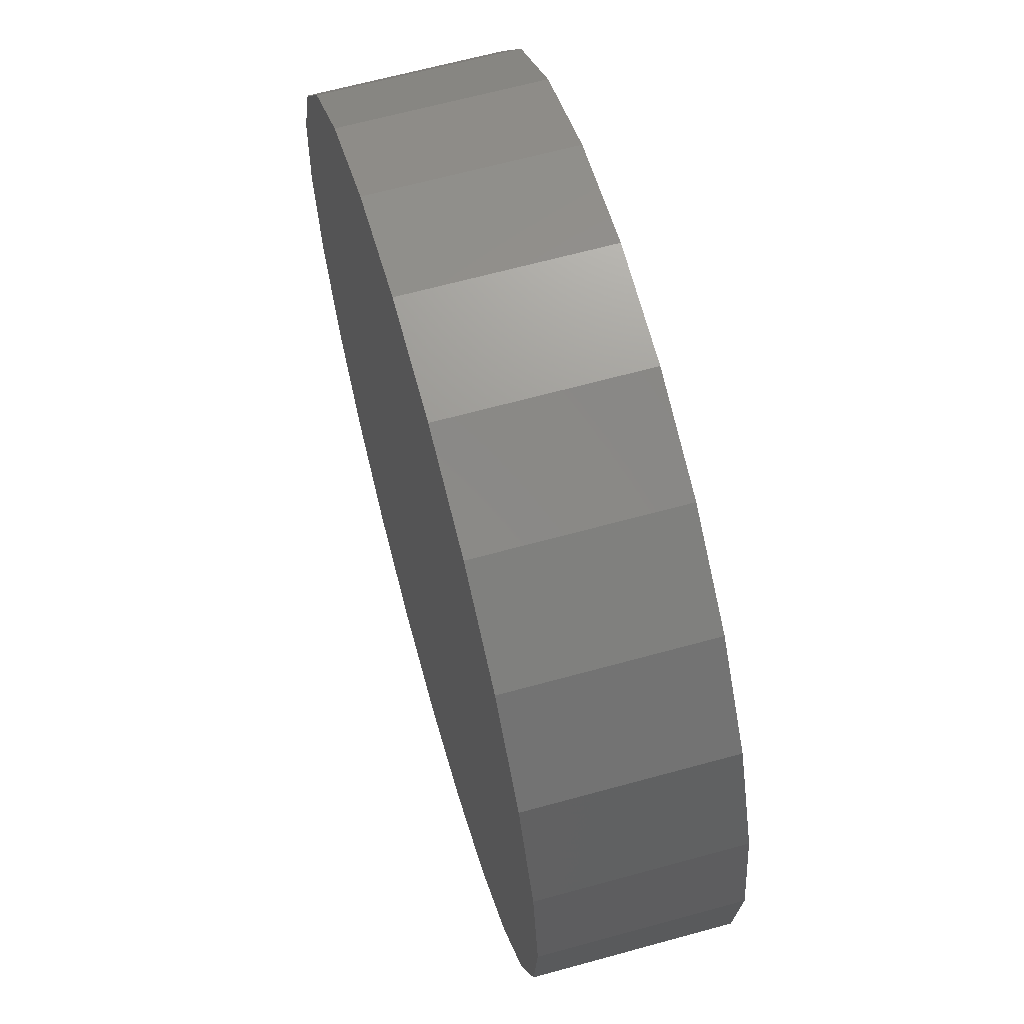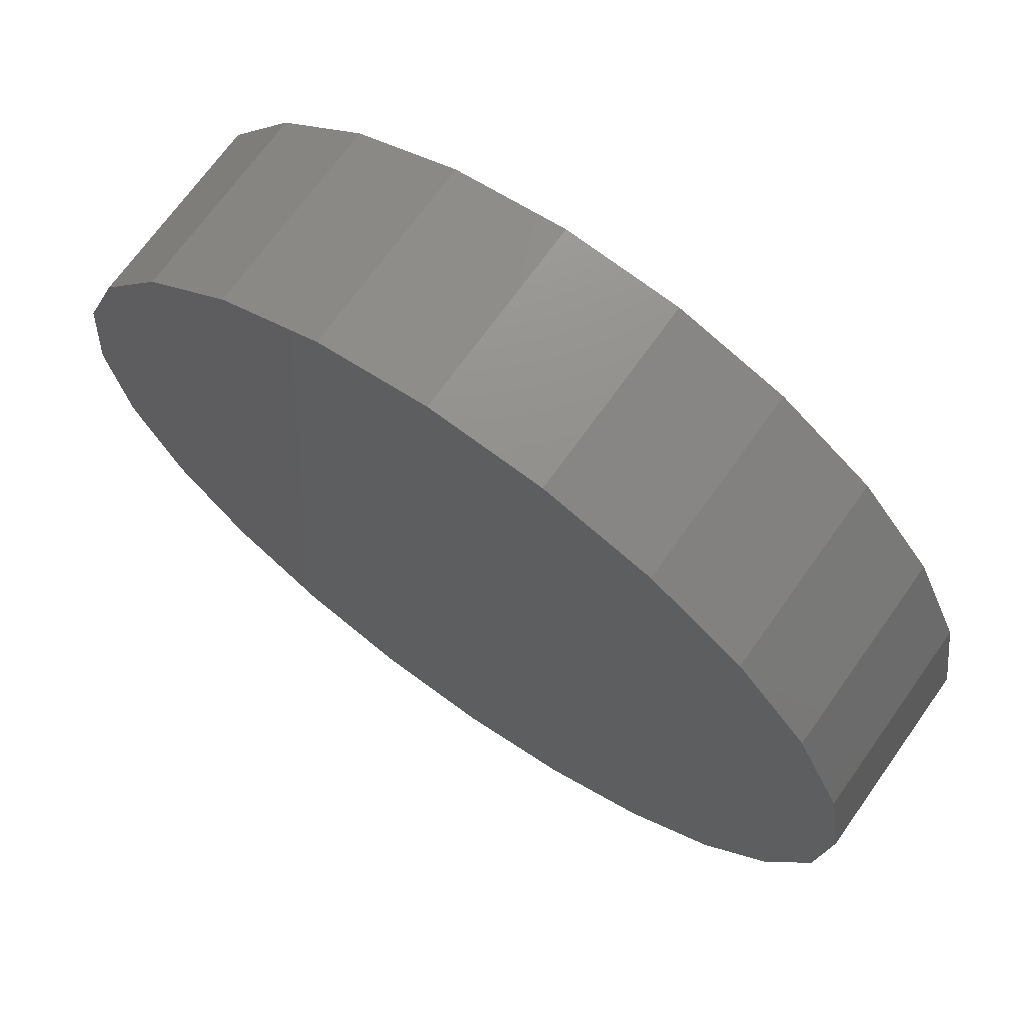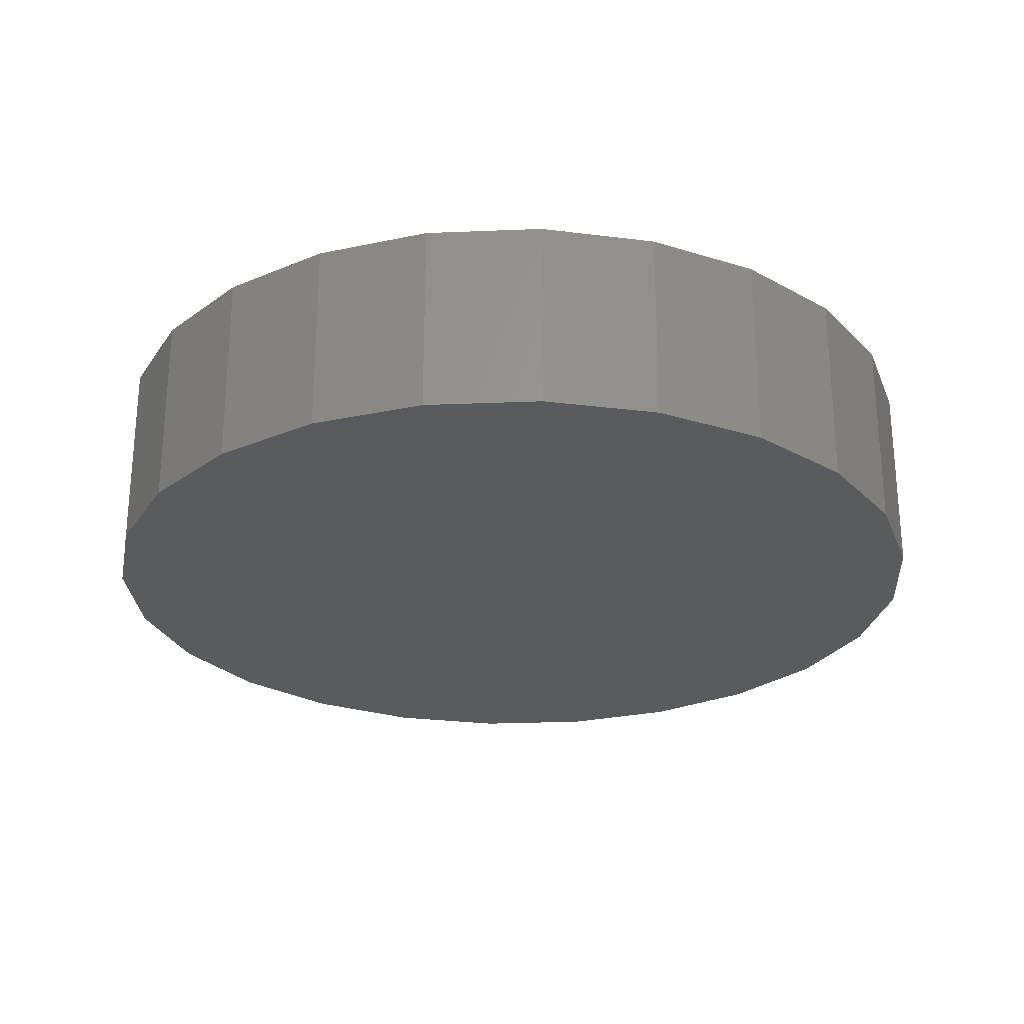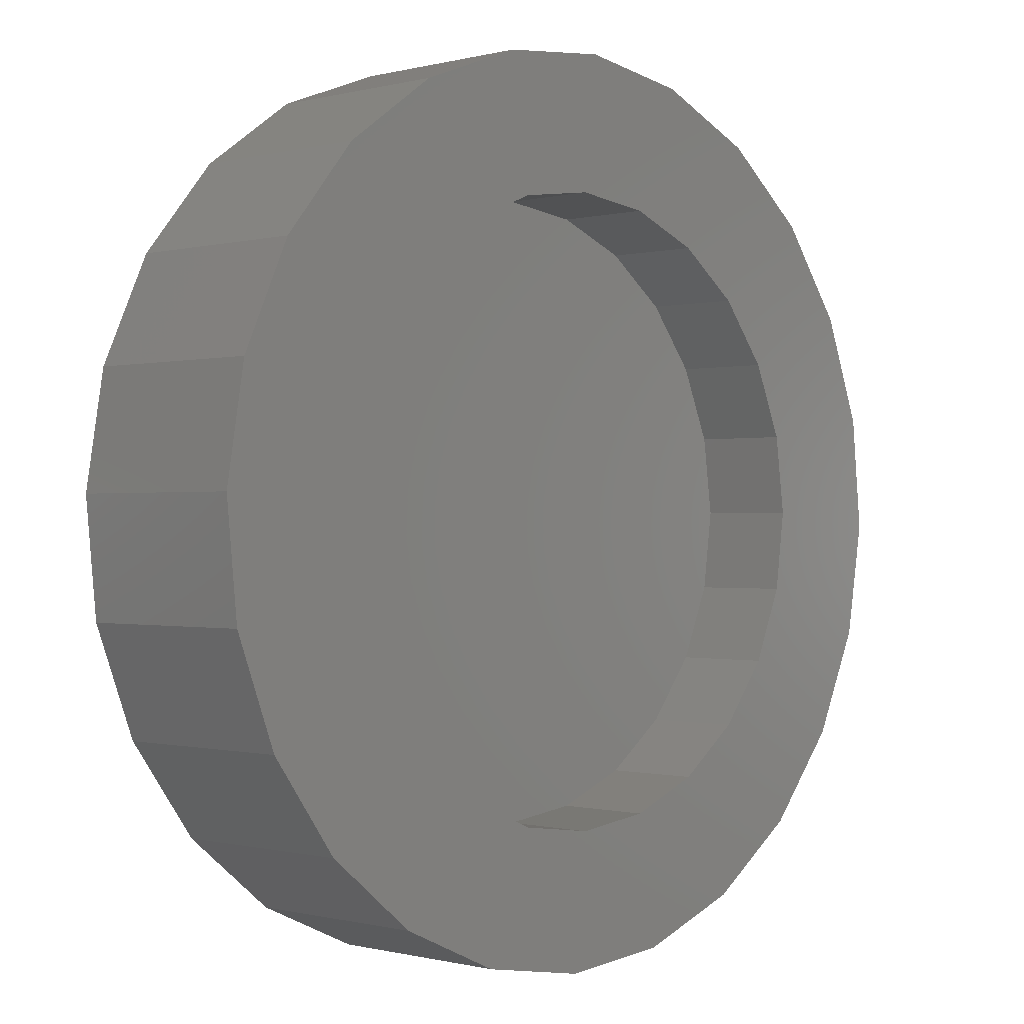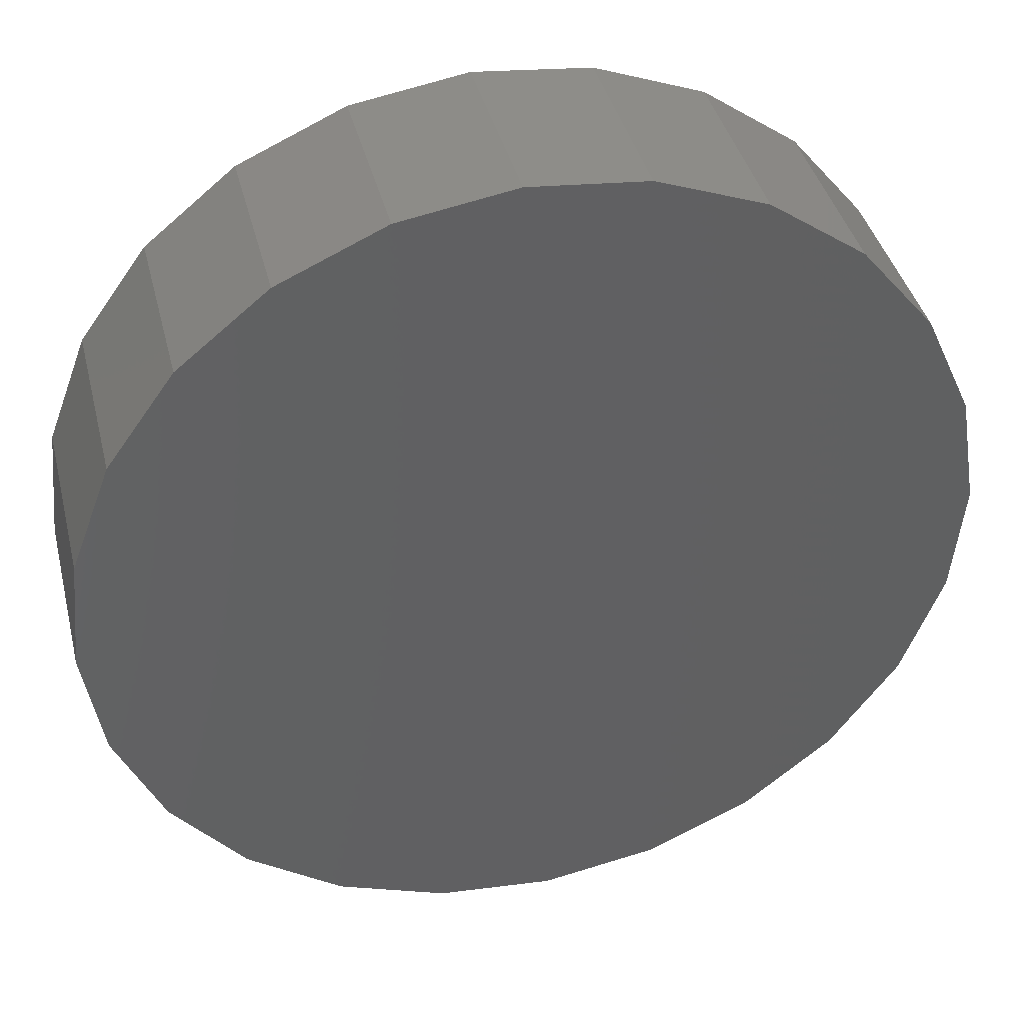
<metadata>
{"format":"stl","ext":"stl","renderer":"f3d","projection":"perspective","resolution":1024,"background":"white","views":[{"elev":64.8,"azim":-105.5,"up":"+Y"},{"elev":69.8,"azim":-144.6,"up":"+Y"},{"elev":-26.1,"azim":69.3,"up":"+Z"},{"elev":-0.4,"azim":-45.8,"up":"+Y"},{"elev":40.2,"azim":166.2,"up":"+Y"}]}
</metadata>
<code>
# stl→obj: 96 verts, 188 faces
v -8.612 2.614 -2
v -8.765 -2.042 -2
v -8.995 0.2959 -2
v -7.938 -4.241 -2
v -7.642 4.754 -2
v -6.57 -6.151 -2
v -6.151 6.57 -2
v -4.754 -7.642 -2
v -4.241 7.938 -2
v -2.614 -8.612 -2
v -2.042 8.765 -2
v -0.2959 -8.995 -2
v 0.2959 8.995 -2
v 2.042 -8.765 -2
v 2.614 8.612 -2
v 4.241 -7.938 -2
v 4.754 7.642 -2
v 6.151 -6.57 -2
v 6.57 6.151 -2
v 7.642 -4.754 -2
v 7.938 4.241 -2
v 8.612 -2.614 -2
v 8.765 2.042 -2
v 8.995 -0.2959 -2
v 6.151 -6.57 2
v 7.642 -4.754 2
v 4.241 -7.938 2
v 2.042 -8.765 2
v -0.2959 -8.995 2
v -2.614 -8.612 2
v -4.754 -7.642 2
v -6.57 -6.151 2
v -7.938 -4.241 2
v -8.765 -2.042 2
v -8.995 0.2959 2
v -8.612 2.614 2
v -7.642 4.754 2
v -6.151 6.57 2
v -4.241 7.938 2
v -2.042 8.765 2
v 0.2959 8.995 2
v 2.614 8.612 2
v 4.754 7.642 2
v 6.57 6.151 2
v 7.938 4.241 2
v 8.765 2.042 2
v 8.995 -0.2959 2
v 8.612 -2.614 2
v -6.037 -1.618 0
v -6.037 1.618 0
v -6.25 -7.654e-16 0
v -5.413 3.125 0
v -5.413 -3.125 0
v -4.419 4.419 0
v -4.419 -4.419 0
v -3.125 5.413 0
v -3.125 -5.413 0
v -1.618 6.037 0
v -1.618 -6.037 0
v -1.148e-15 6.25 0
v 3.827e-16 -6.25 0
v 1.618 6.037 0
v 1.618 -6.037 0
v 3.125 5.413 0
v 3.125 -5.413 0
v 4.419 4.419 0
v 4.419 -4.419 0
v 5.413 3.125 0
v 5.413 -3.125 0
v 6.037 1.618 0
v 6.037 -1.618 0
v 6.25 0 0
v -6.037 -1.618 2
v -6.25 -7.654e-16 2
v -5.413 -3.125 2
v -4.419 -4.419 2
v -3.125 -5.413 2
v -1.618 -6.037 2
v 3.827e-16 -6.25 2
v 1.618 -6.037 2
v 3.125 -5.413 2
v 4.419 -4.419 2
v 5.413 -3.125 2
v 6.037 -1.618 2
v 6.25 0 2
v -6.037 1.618 2
v -5.413 3.125 2
v -4.419 4.419 2
v -3.125 5.413 2
v -1.618 6.037 2
v -1.148e-15 6.25 2
v 1.618 6.037 2
v 3.125 5.413 2
v 4.419 4.419 2
v 5.413 3.125 2
v 6.037 1.618 2
f 1 2 3
f 2 1 4
f 4 1 5
f 4 5 6
f 6 5 7
f 6 7 8
f 8 7 9
f 8 9 10
f 10 9 11
f 10 11 12
f 12 11 13
f 12 13 14
f 14 13 15
f 14 15 16
f 16 15 17
f 16 17 18
f 18 17 19
f 18 19 20
f 20 19 21
f 20 21 22
f 22 21 23
f 22 23 24
f 20 25 18
f 25 20 26
f 25 16 18
f 16 25 27
f 27 14 16
f 14 27 28
f 28 12 14
f 12 28 29
f 29 10 12
f 10 29 30
f 30 8 10
f 8 30 31
f 31 6 8
f 6 31 32
f 33 6 32
f 6 33 4
f 34 4 33
f 4 34 2
f 35 2 34
f 2 35 3
f 36 3 35
f 3 36 1
f 37 1 36
f 1 37 5
f 38 5 37
f 5 38 7
f 38 9 7
f 9 38 39
f 39 11 9
f 11 39 40
f 40 13 11
f 13 40 41
f 41 15 13
f 15 41 42
f 42 17 15
f 17 42 43
f 43 19 17
f 19 43 44
f 19 45 21
f 45 19 44
f 21 46 23
f 46 21 45
f 23 47 24
f 47 23 46
f 24 48 22
f 48 24 47
f 22 26 20
f 26 22 48
f 49 50 51
f 50 49 52
f 52 49 53
f 52 53 54
f 54 53 55
f 54 55 56
f 56 55 57
f 56 57 58
f 58 57 59
f 58 59 60
f 60 59 61
f 60 61 62
f 62 61 63
f 62 63 64
f 64 63 65
f 64 65 66
f 66 65 67
f 66 67 68
f 68 67 69
f 68 69 70
f 70 69 71
f 70 71 72
f 32 73 74
f 73 32 31
f 73 31 75
f 75 31 76
f 76 31 30
f 76 30 77
f 77 30 78
f 78 30 29
f 78 29 79
f 79 29 28
f 79 28 80
f 80 28 81
f 81 28 27
f 81 27 82
f 82 27 25
f 82 25 83
f 83 25 84
f 84 25 85
f 85 25 26
f 85 26 44
f 44 26 45
f 45 26 48
f 45 48 46
f 46 48 47
f 34 36 35
f 36 34 33
f 36 33 37
f 37 33 32
f 37 32 38
f 38 32 74
f 38 74 86
f 38 86 39
f 39 86 87
f 39 87 88
f 39 88 89
f 39 89 40
f 40 89 90
f 40 90 41
f 41 90 91
f 41 91 92
f 41 92 42
f 42 92 93
f 42 93 43
f 43 93 94
f 43 94 95
f 43 95 44
f 44 95 96
f 44 96 85
f 95 70 96
f 70 95 68
f 96 72 85
f 72 96 70
f 85 71 84
f 71 85 72
f 84 69 83
f 69 84 71
f 83 67 82
f 67 83 69
f 81 67 65
f 67 81 82
f 80 65 63
f 65 80 81
f 79 63 61
f 63 79 80
f 78 61 59
f 61 78 79
f 77 59 57
f 59 77 78
f 76 57 55
f 57 76 77
f 53 76 55
f 76 53 75
f 49 75 53
f 75 49 73
f 51 73 49
f 73 51 74
f 50 74 51
f 74 50 86
f 52 86 50
f 86 52 87
f 54 87 52
f 87 54 88
f 89 54 56
f 54 89 88
f 90 56 58
f 56 90 89
f 91 58 60
f 58 91 90
f 92 60 62
f 60 92 91
f 93 62 64
f 62 93 92
f 94 64 66
f 64 94 93
f 94 68 95
f 68 94 66

</code>
